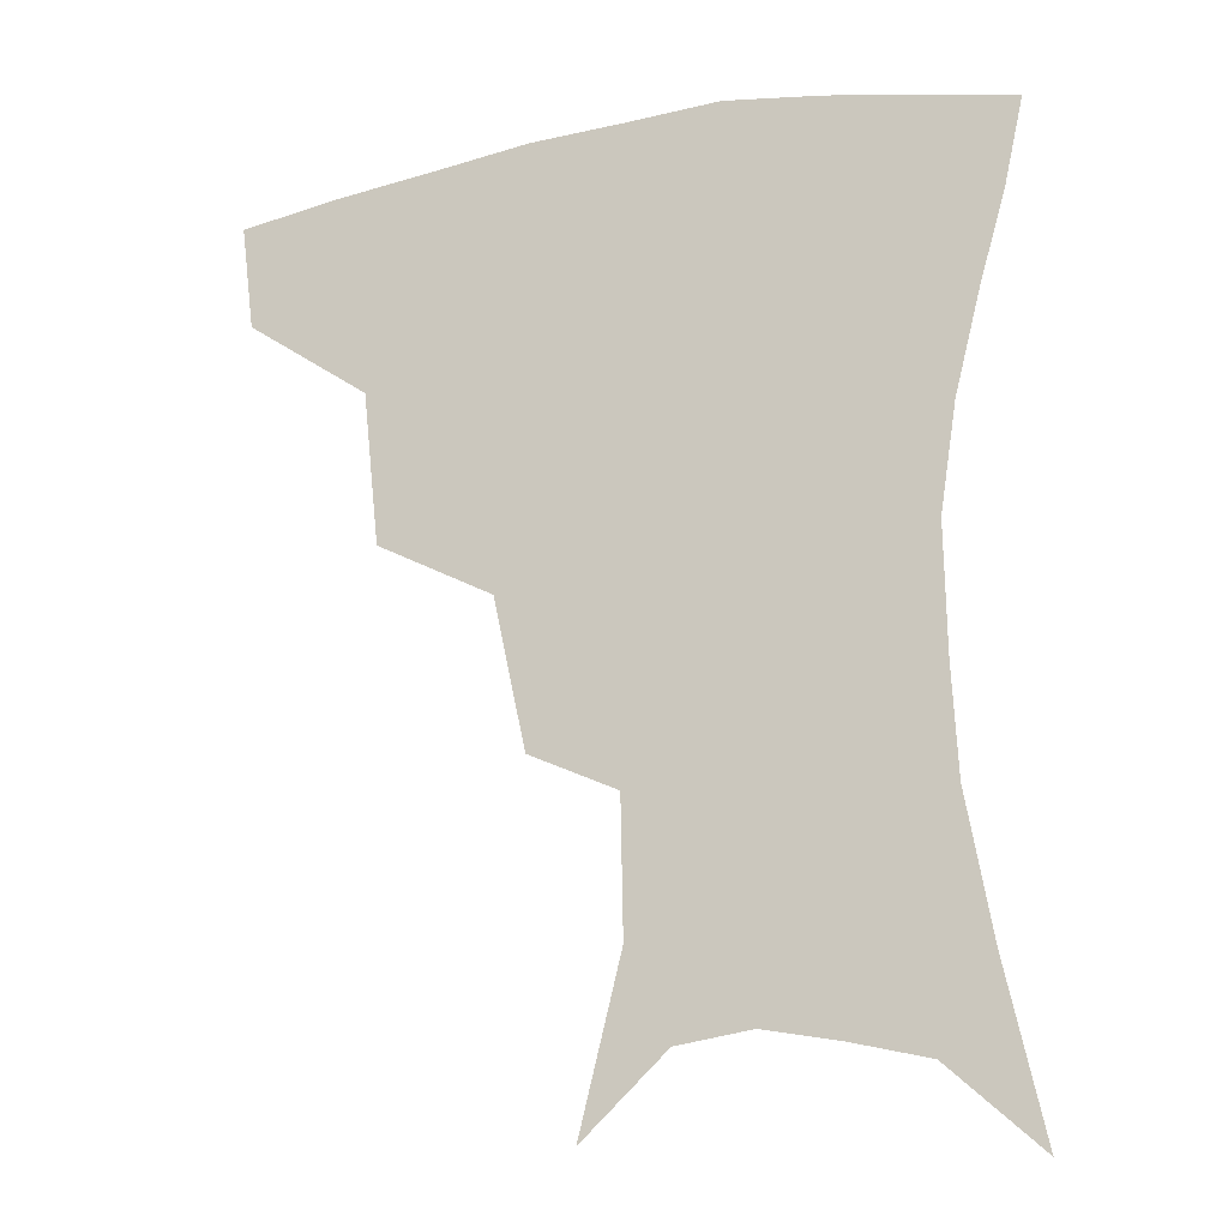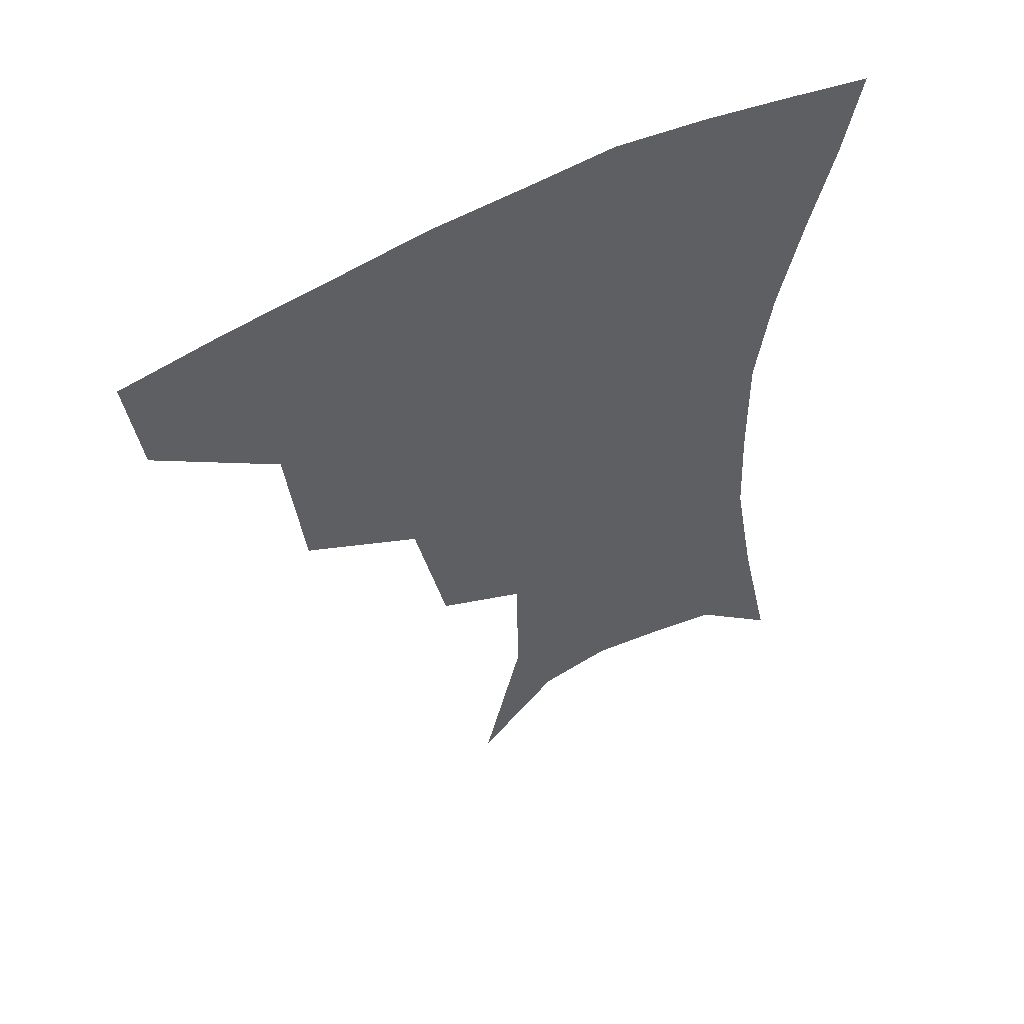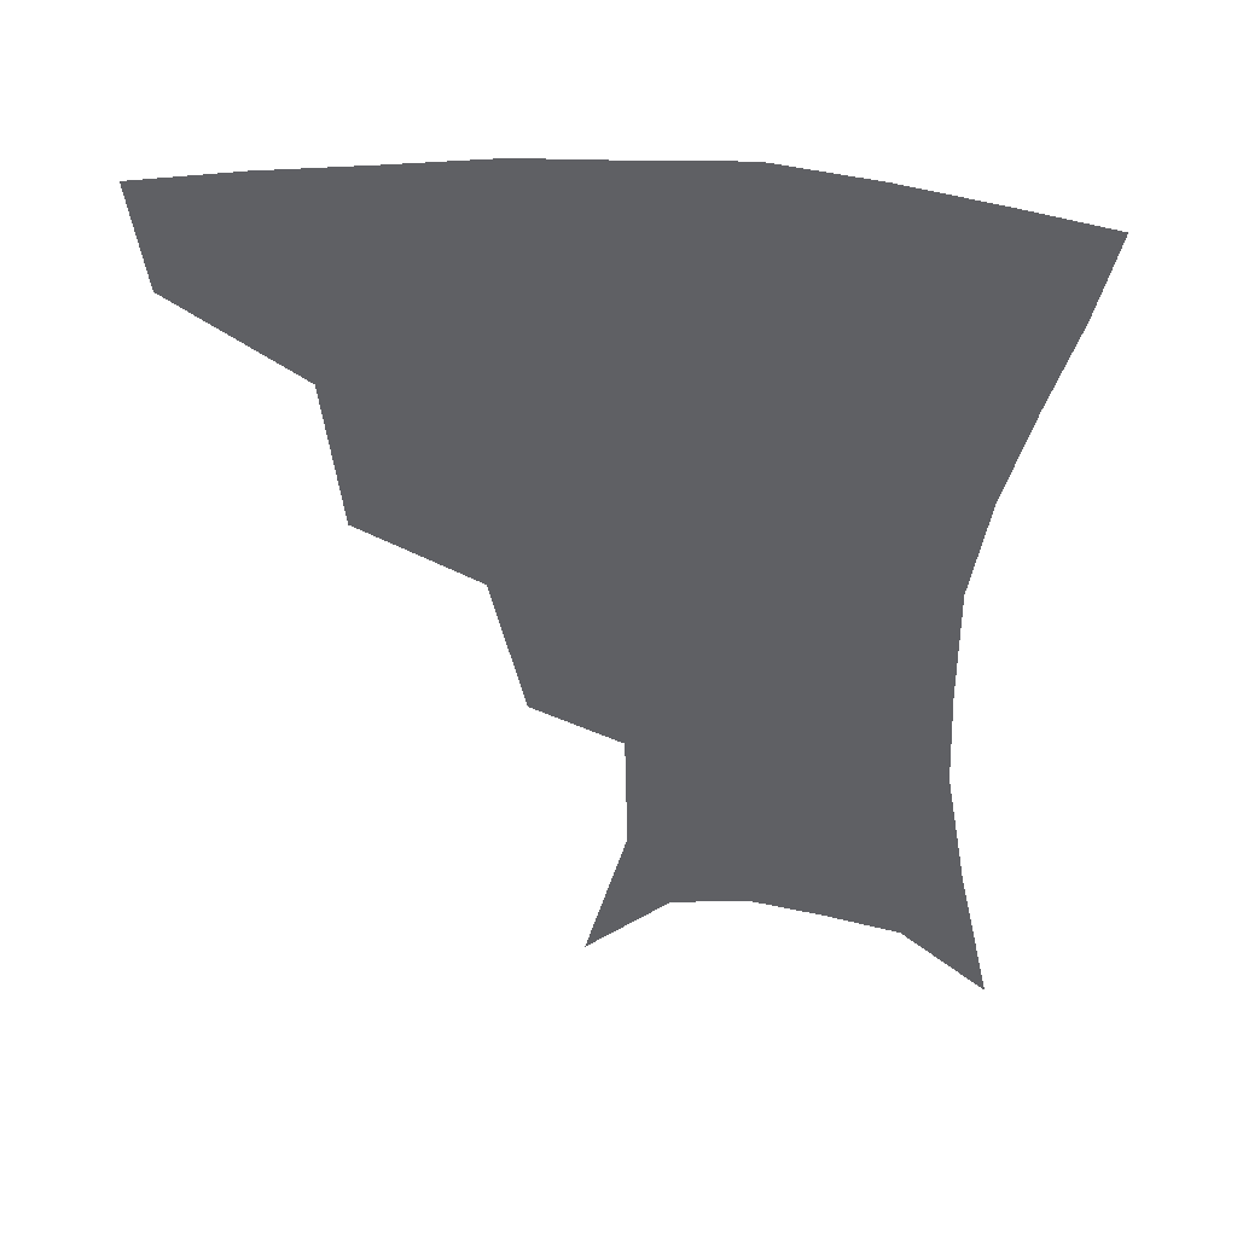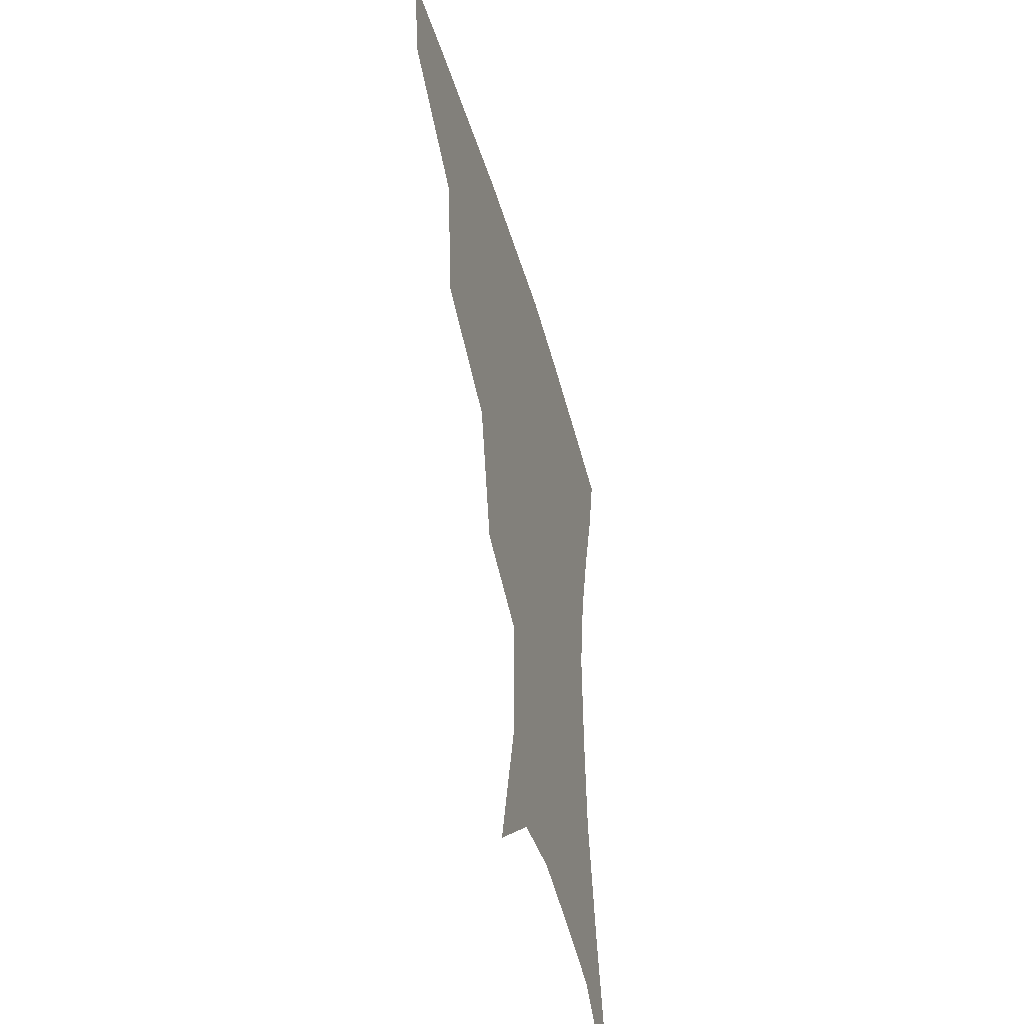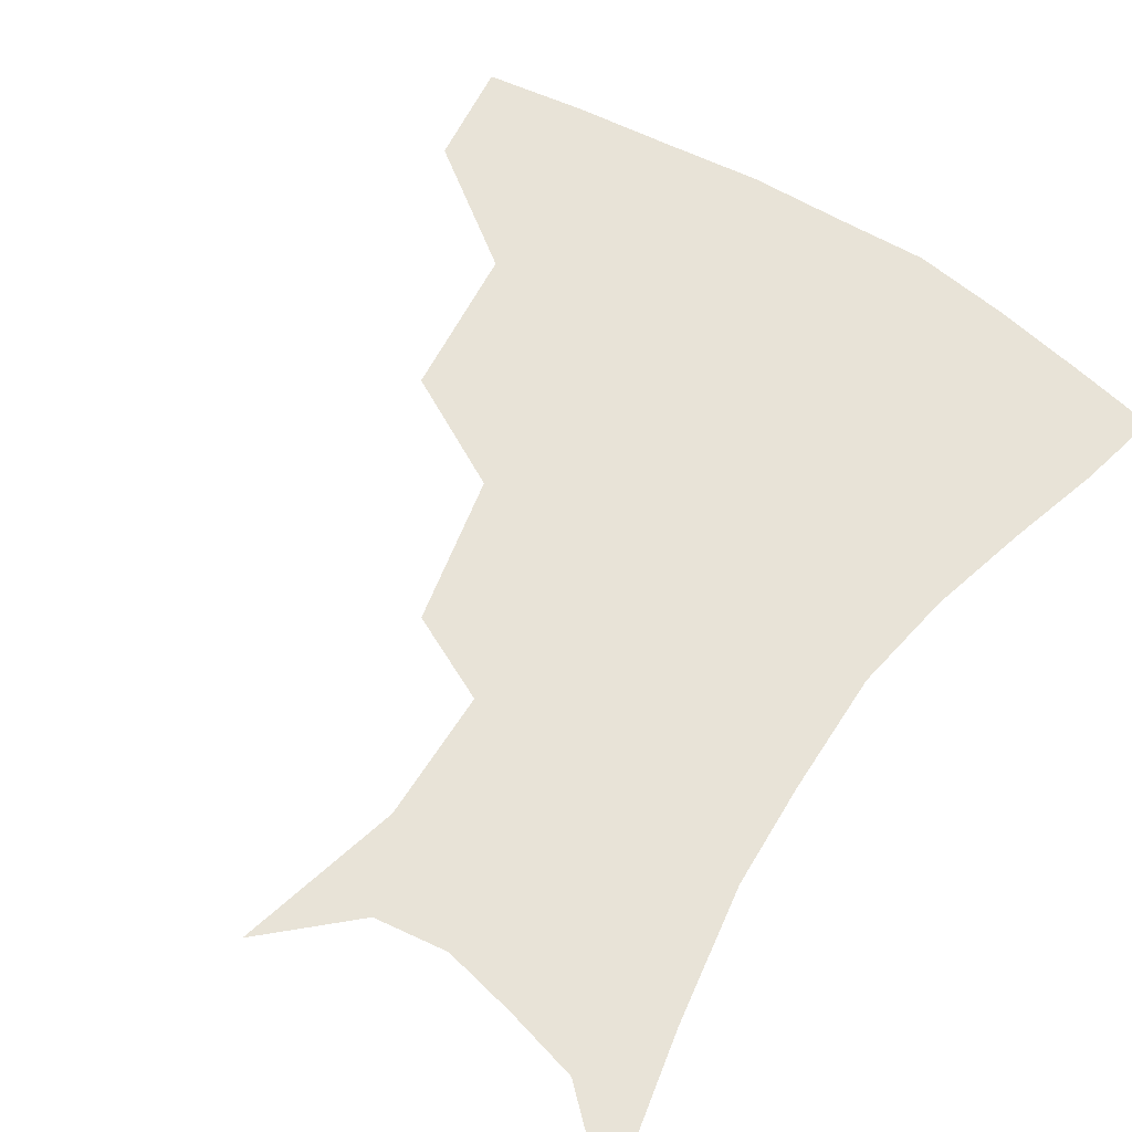
<metadata>
{"format":"obj","ext":"obj","renderer":"f3d","projection":"perspective","resolution":1024,"background":"white","views":[{"elev":-19.0,"azim":19.9,"up":"+Y"},{"elev":54.6,"azim":-29.4,"up":"+Y"},{"elev":44.9,"azim":4.8,"up":"+Y"},{"elev":-47.0,"azim":-74.3,"up":"+Y"},{"elev":62.0,"azim":33.4,"up":"+Z"}]}
</metadata>
<code>
v 459.4 351.7 0
v 455.4 383.2 0
v 500.8 280 0
v 495.8 325.8 0
v 490.5 357.6 0
v 485.6 387.9 0
v 544.9 216.8 0
v 535.3 261.6 0
v 528.3 302.1 0
v 524 334.1 0
v 519.5 362.2 0
v 515.5 391.3 0
v 559.5 115.2 0
v 571.8 164.8 0
v 571.1 204.5 0
v 562.3 237.8 0
v 556.4 277.2 0
v 553.6 311.7 0
v 550.9 338.9 0
v 547.7 365.7 0
v 544.3 394.9 0
v 584.3 138.3 0
v 590 180.5 0
v 586.4 216.2 0
v 581.2 251.1 0
v 578.3 285.3 0
v 577.7 316.7 0
v 577 341.6 0
v 576.2 366.9 0
v 573.1 395.9 0
v 606.2 141.4 0
v 606.7 181.2 0
v 602.8 222.9 0
v 600.2 257.2 0
v 599.7 288.6 0
v 600.6 317.1 0
v 602 342.5 0
v 602.8 367.2 0
v 600.7 397.4 0
v 628.6 136.9 0
v 623.6 184.6 0
v 619.6 224.2 0
v 618.6 256.8 0
v 619.8 288 0
v 622.7 316 0
v 625.8 340.8 0
v 629.2 365.5 0
v 629.5 393.4 0
v 650.7 131.3 0
v 642.2 178.5 0
v 637.5 217.2 0
v 637.1 248.6 0
v 638.8 280.7 0
v 643 311.5 0
v 648.7 337.7 0
v 654.1 362.7 0
v 657.6 388.2 0
v 677.2 107.2 0
v 666.5 156.6 0
v 659.2 198.5 0
v 657.6 230.3 0
v 657.1 267.9 0
v 662 299.5 0
v 669.7 329.7 0
v 677.7 357.7 0
v 683.3 383.1 0
v 721 391 0
f 4 5 1
f 1 5 2
f 5 6 2
f 8 9 3
f 3 9 4
f 9 10 4
f 4 10 5
f 10 11 5
f 5 11 6
f 11 12 6
f 15 16 7
f 7 16 8
f 16 17 8
f 8 17 9
f 17 18 9
f 9 18 10
f 18 19 10
f 10 19 11
f 19 20 11
f 11 20 12
f 20 21 12
f 13 22 14
f 22 23 14
f 14 23 15
f 23 24 15
f 15 24 16
f 24 25 16
f 16 25 17
f 25 26 17
f 17 26 18
f 26 27 18
f 18 27 19
f 27 28 19
f 19 28 20
f 28 29 20
f 20 29 21
f 29 30 21
f 22 31 23
f 31 32 23
f 23 32 24
f 32 33 24
f 24 33 25
f 33 34 25
f 25 34 26
f 34 35 26
f 26 35 27
f 35 36 27
f 27 36 28
f 36 37 28
f 28 37 29
f 37 38 29
f 29 38 30
f 38 39 30
f 31 40 32
f 40 41 32
f 32 41 33
f 41 42 33
f 33 42 34
f 42 43 34
f 34 43 35
f 43 44 35
f 35 44 36
f 44 45 36
f 36 45 37
f 45 46 37
f 37 46 38
f 46 47 38
f 38 47 39
f 47 48 39
f 40 49 41
f 49 50 41
f 41 50 42
f 50 51 42
f 42 51 43
f 51 52 43
f 43 52 44
f 52 53 44
f 44 53 45
f 53 54 45
f 45 54 46
f 54 55 46
f 46 55 47
f 55 56 47
f 47 56 48
f 56 57 48
f 49 58 50
f 58 59 50
f 50 59 51
f 59 60 51
f 51 60 52
f 60 61 52
f 52 61 53
f 61 62 53
f 53 62 54
f 62 63 54
f 54 63 55
f 63 64 55
f 55 64 56
f 64 65 56
f 56 65 57
f 65 66 57

</code>
